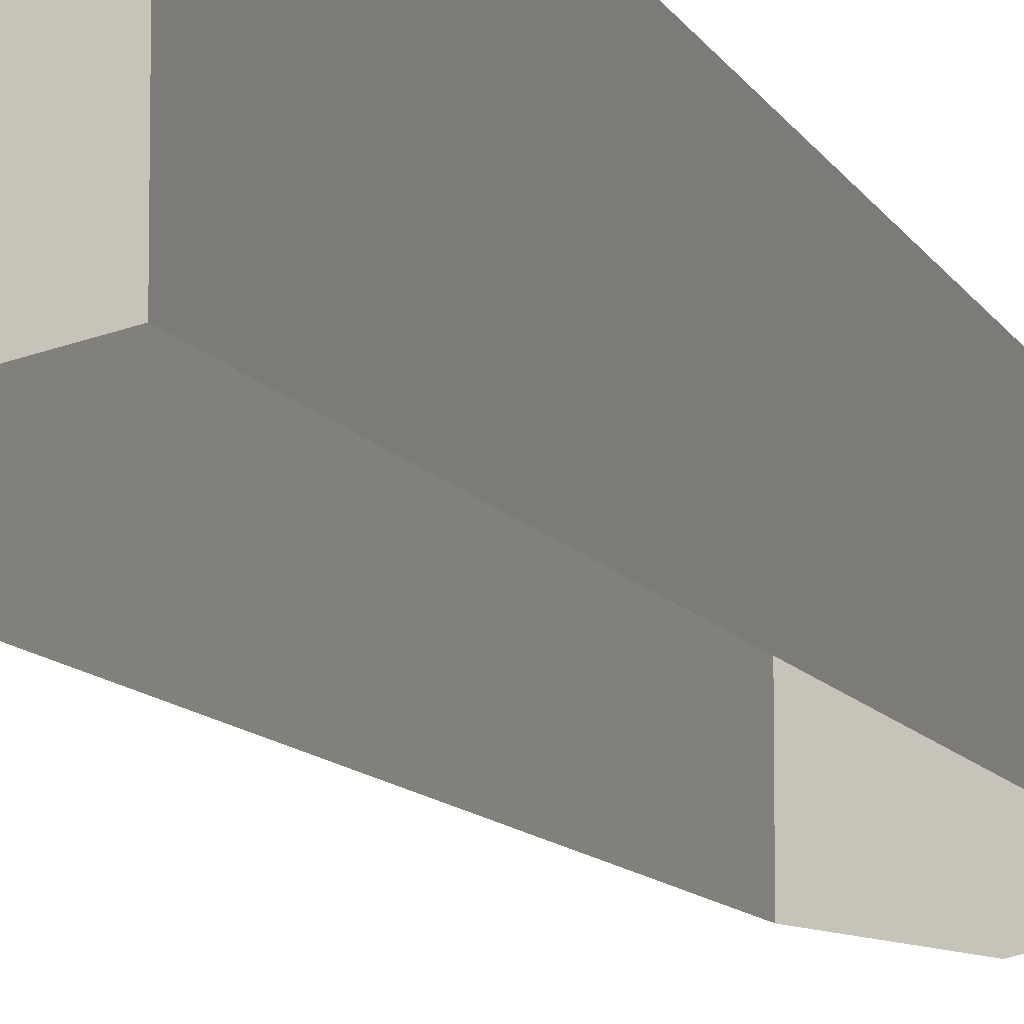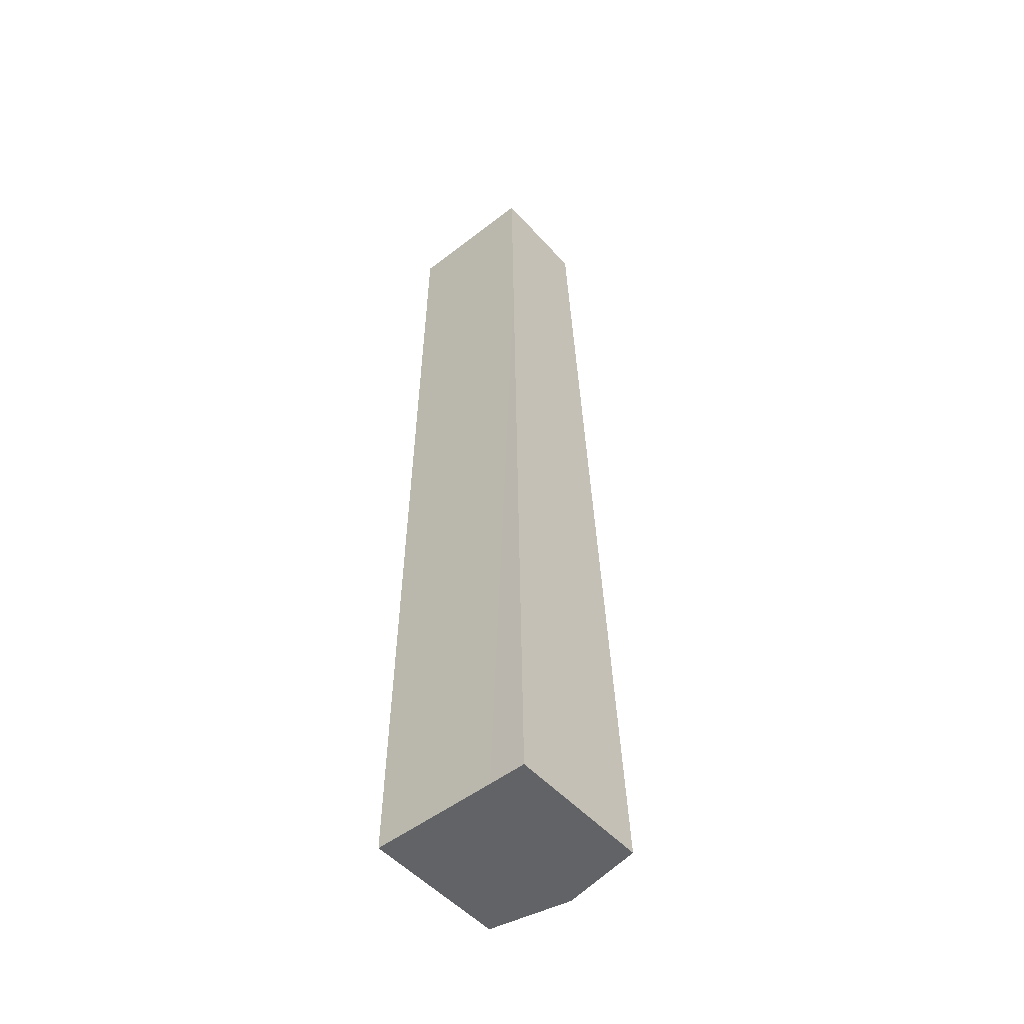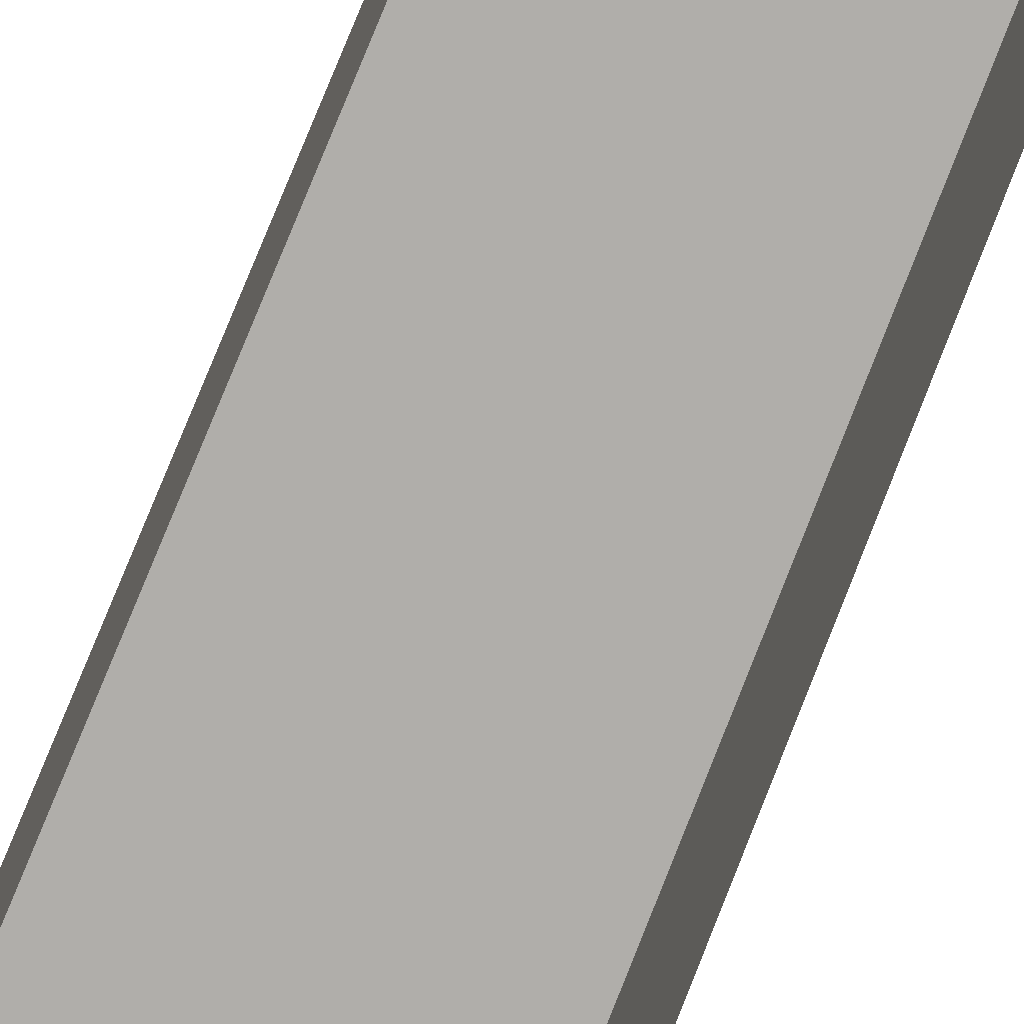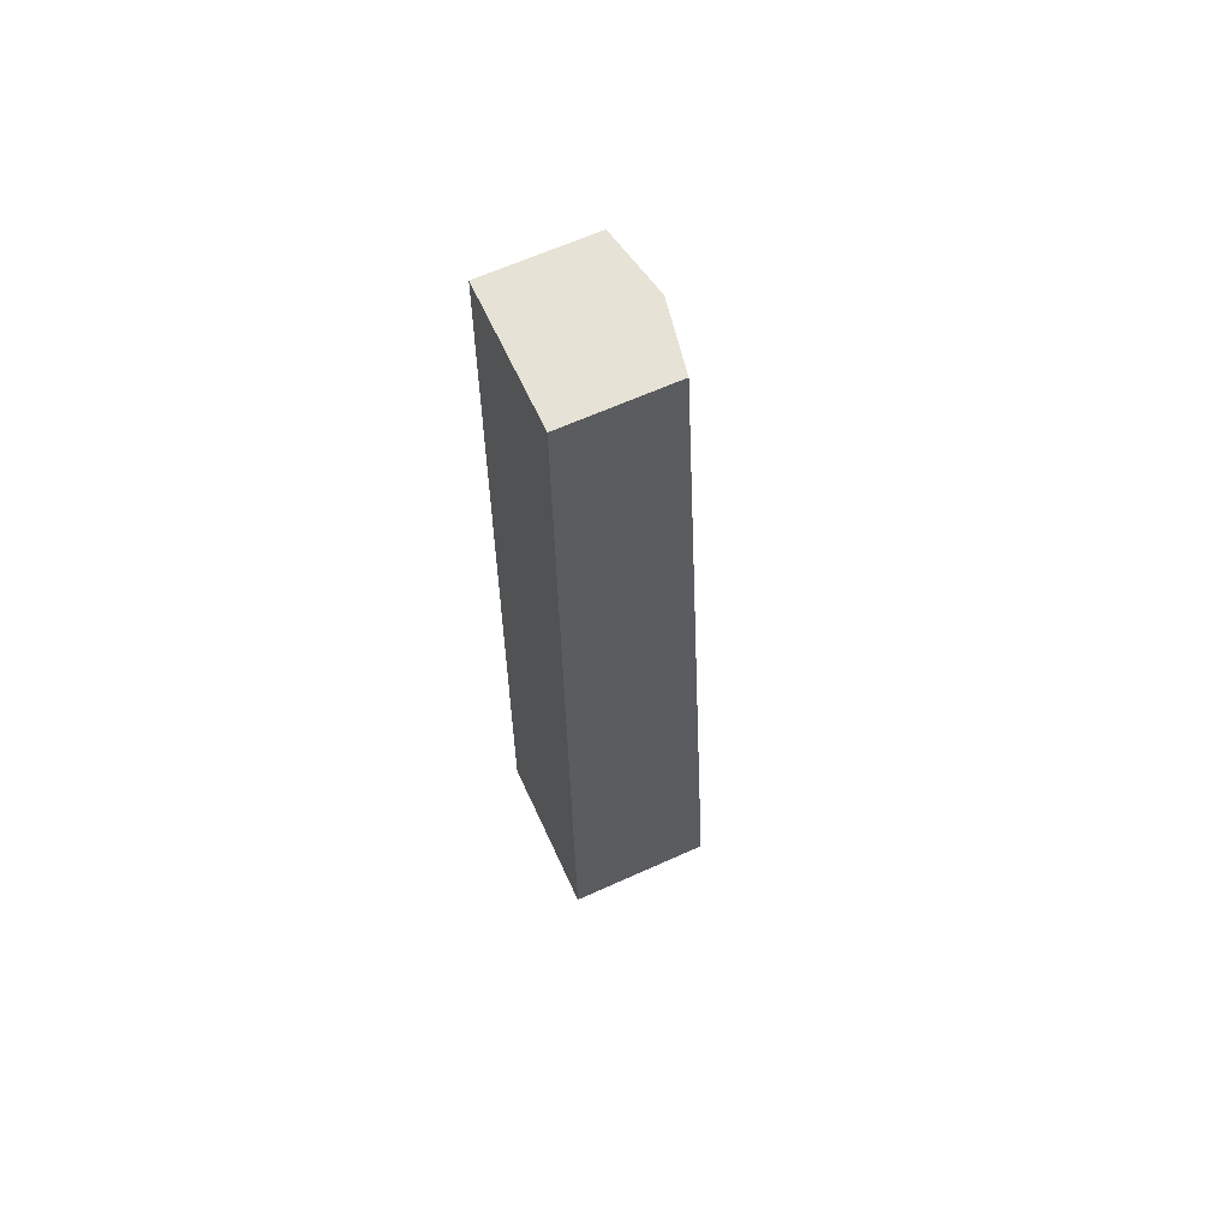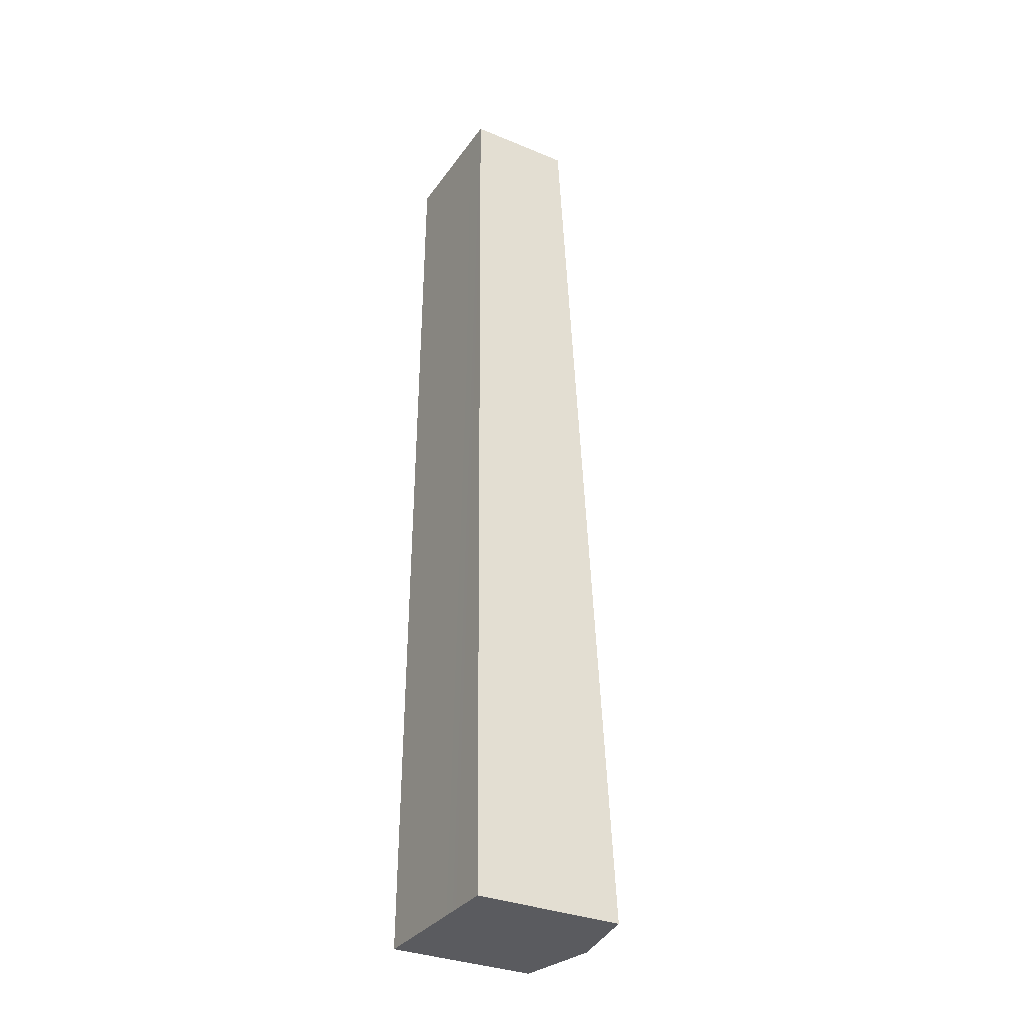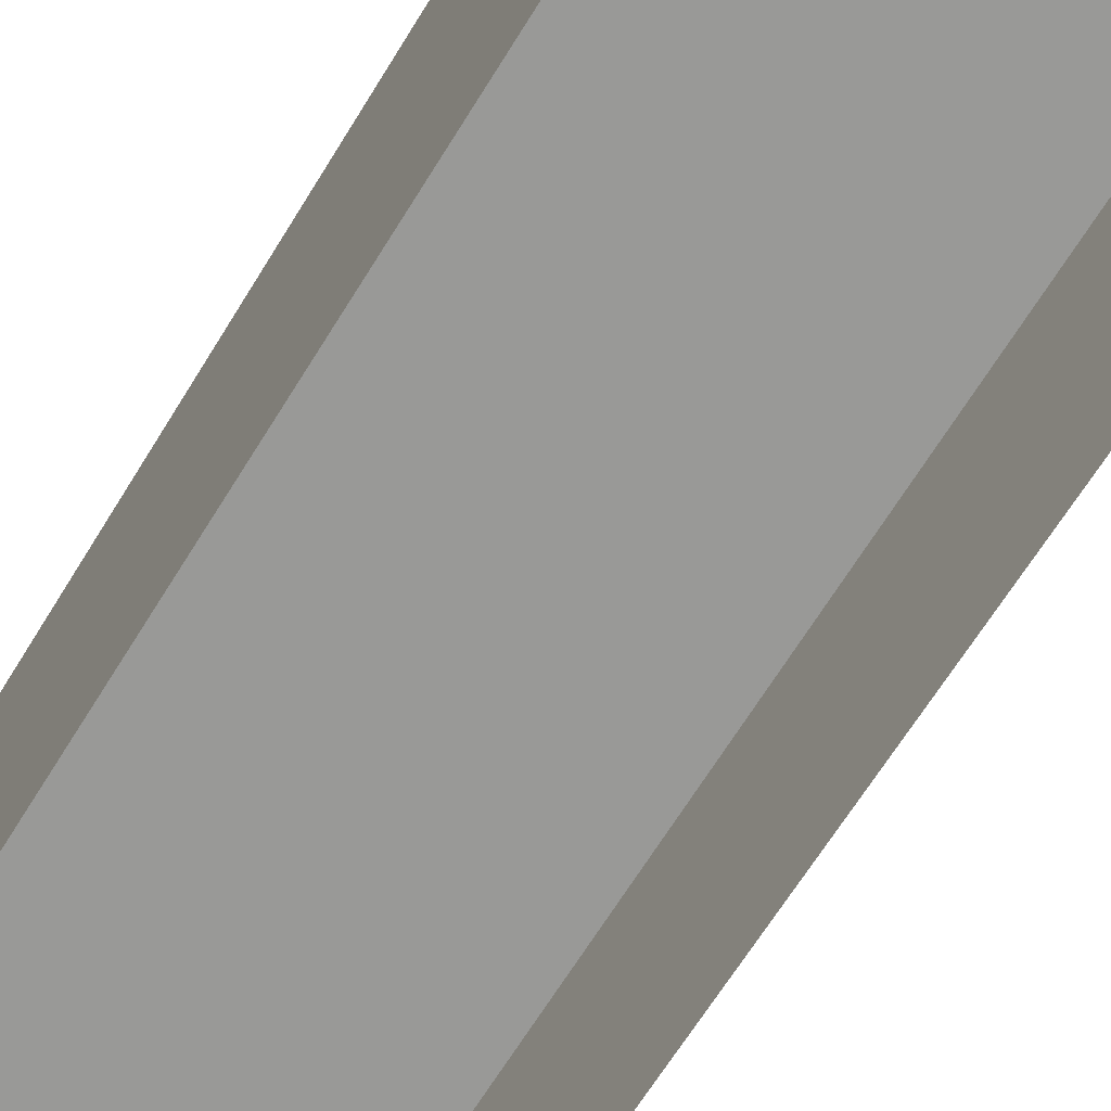
<metadata>
{"format":"obj","ext":"obj","renderer":"f3d","projection":"perspective","resolution":1024,"background":"white","views":[{"elev":-11.8,"azim":-162.5,"up":"+Y"},{"elev":-50.9,"azim":-139.8,"up":"+Z"},{"elev":-77.8,"azim":-21.9,"up":"+Y"},{"elev":63.7,"azim":-114.6,"up":"+Z"},{"elev":-32.8,"azim":-119.7,"up":"+Z"},{"elev":-68.8,"azim":148.3,"up":"+Y"}]}
</metadata>
<code>
o cage_r
v 30.84 -11.8 18.27
v 32.33 -11.8 18.27
v 31.58 -11.8 18.27
v 32.48 -11.8 7.991
v 30.69 -11.8 7.991
v 31.58 -11.8 7.991
v 30.84 -12.95 18.27
v 30.69 -13.4 7.991
v 30.84 -12.95 18.27
v 31.58 -13.1 18.27
v 32.48 -13.4 7.991
v 32.33 -12.95 18.27
v 32.33 -12.95 18.27
v 31.58 -11.8 18.27
v 32.33 -11.8 18.27
v 32.33 -11.8 18.27
v 32.48 -11.8 7.991
v 32.48 -11.8 7.991
v 31.58 -11.8 7.991
v 30.69 -11.8 7.991
v 30.69 -11.8 7.991
v 30.84 -11.8 18.27
v 30.84 -11.8 18.27
v 30.69 -13.4 7.991
v 32.48 -13.4 7.991
v 31.58 -13.58 7.991
f 2 3 6
f 4 2 6
f 1 5 6
f 3 1 6
f 9 23 14
f 10 9 14
f 14 16 13
f 10 14 13
f 12 15 18
f 11 12 18
f 22 7 21
f 21 7 8
f 25 17 19
f 26 25 19
f 19 20 24
f 26 19 24

</code>
